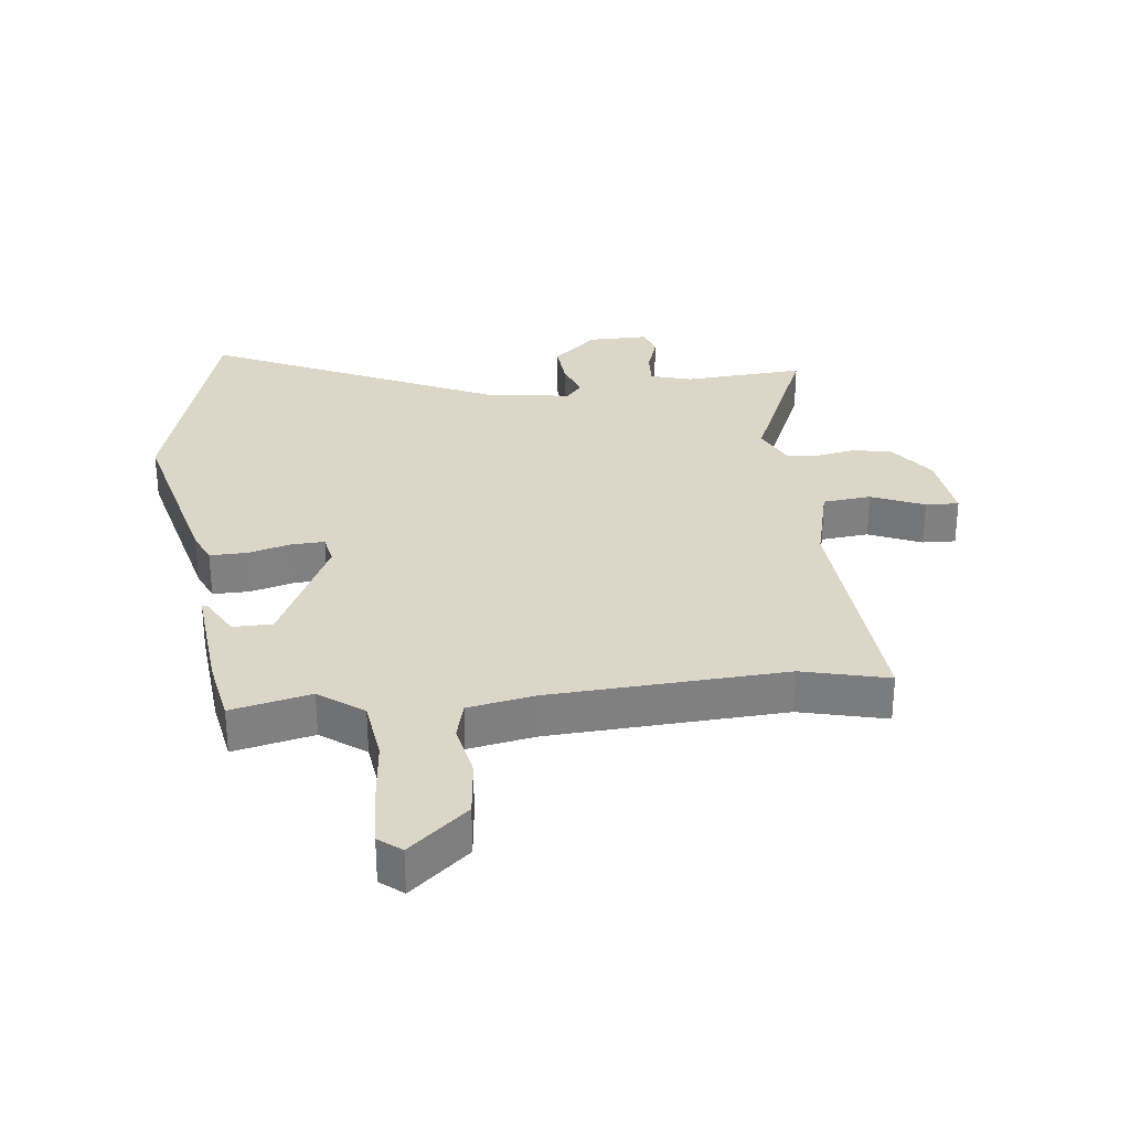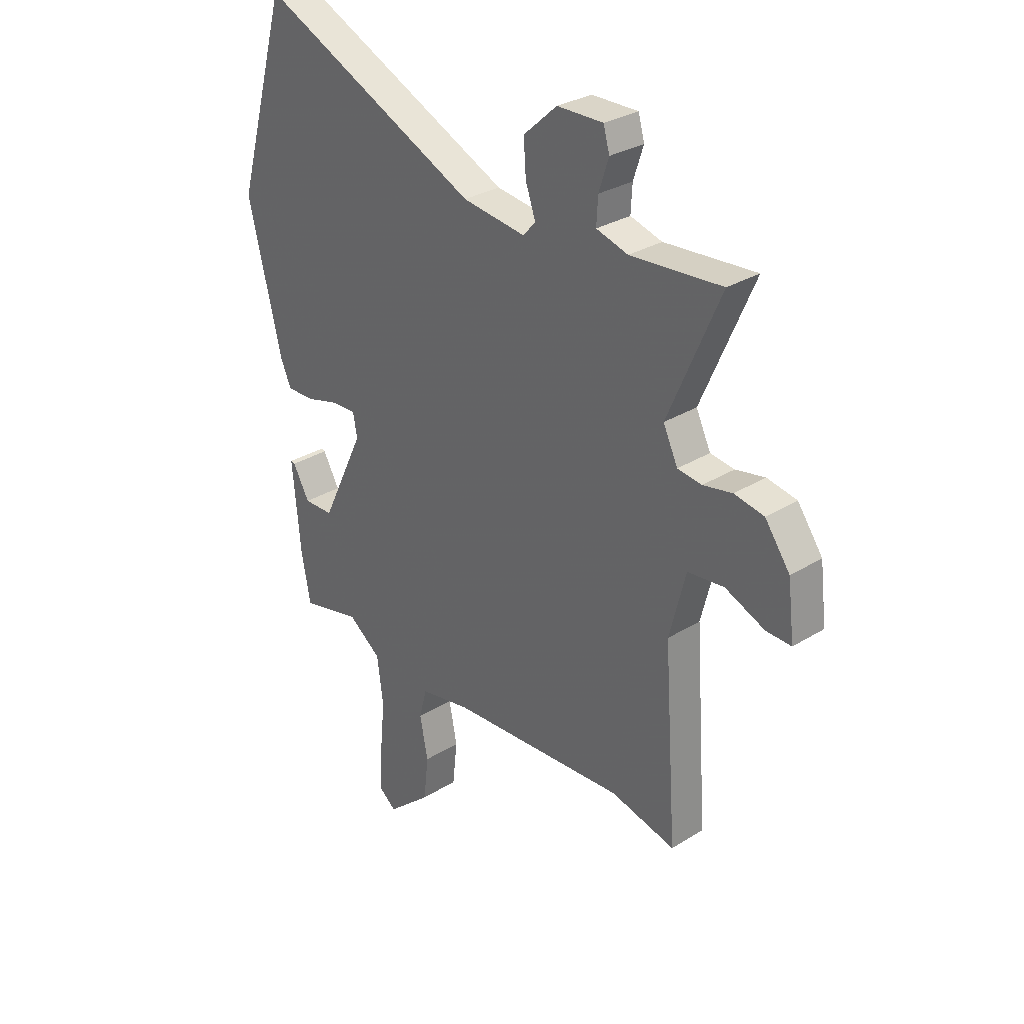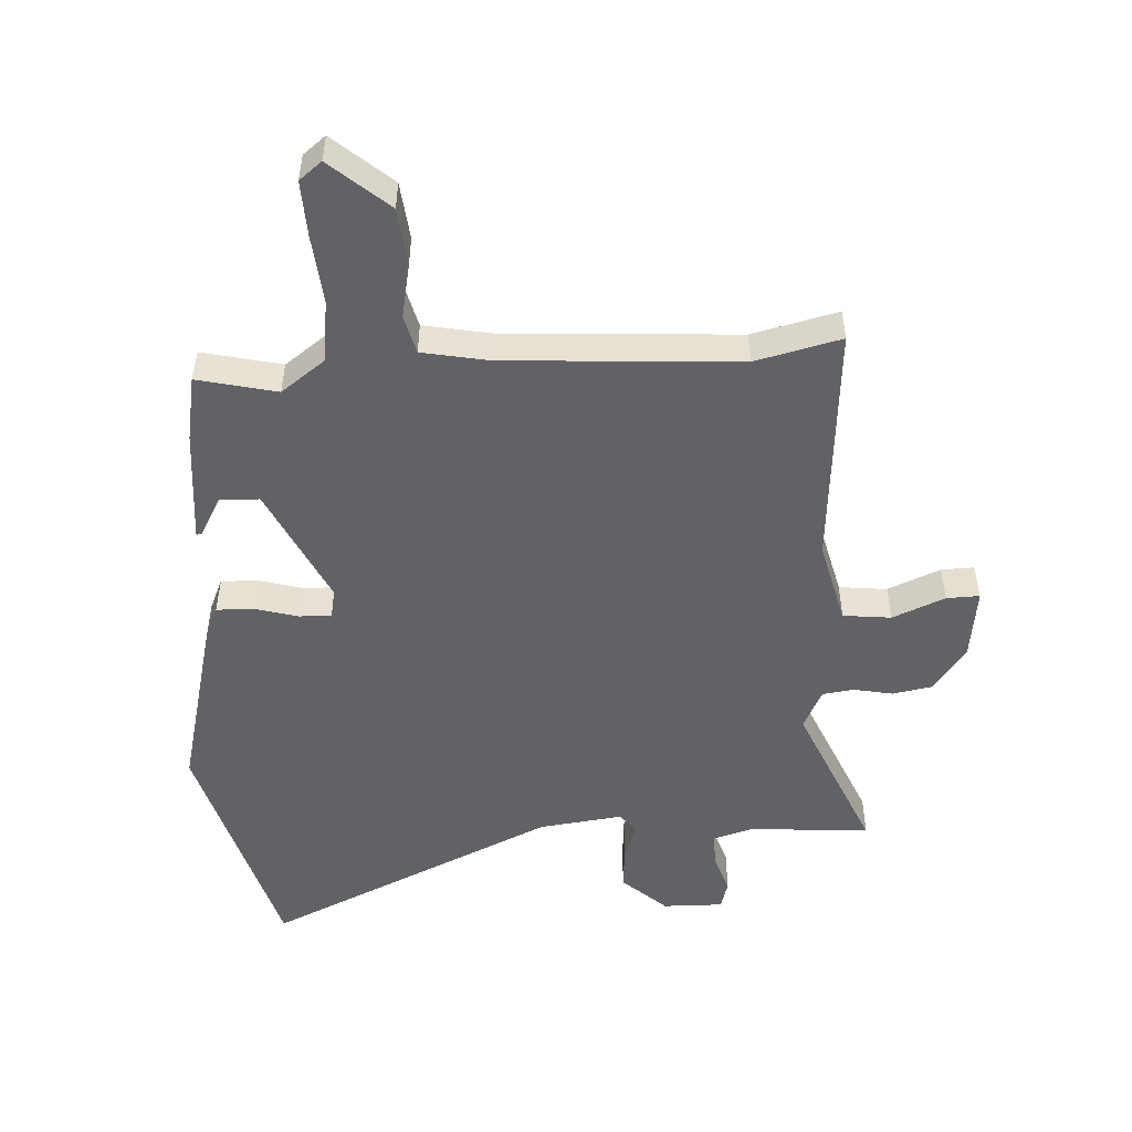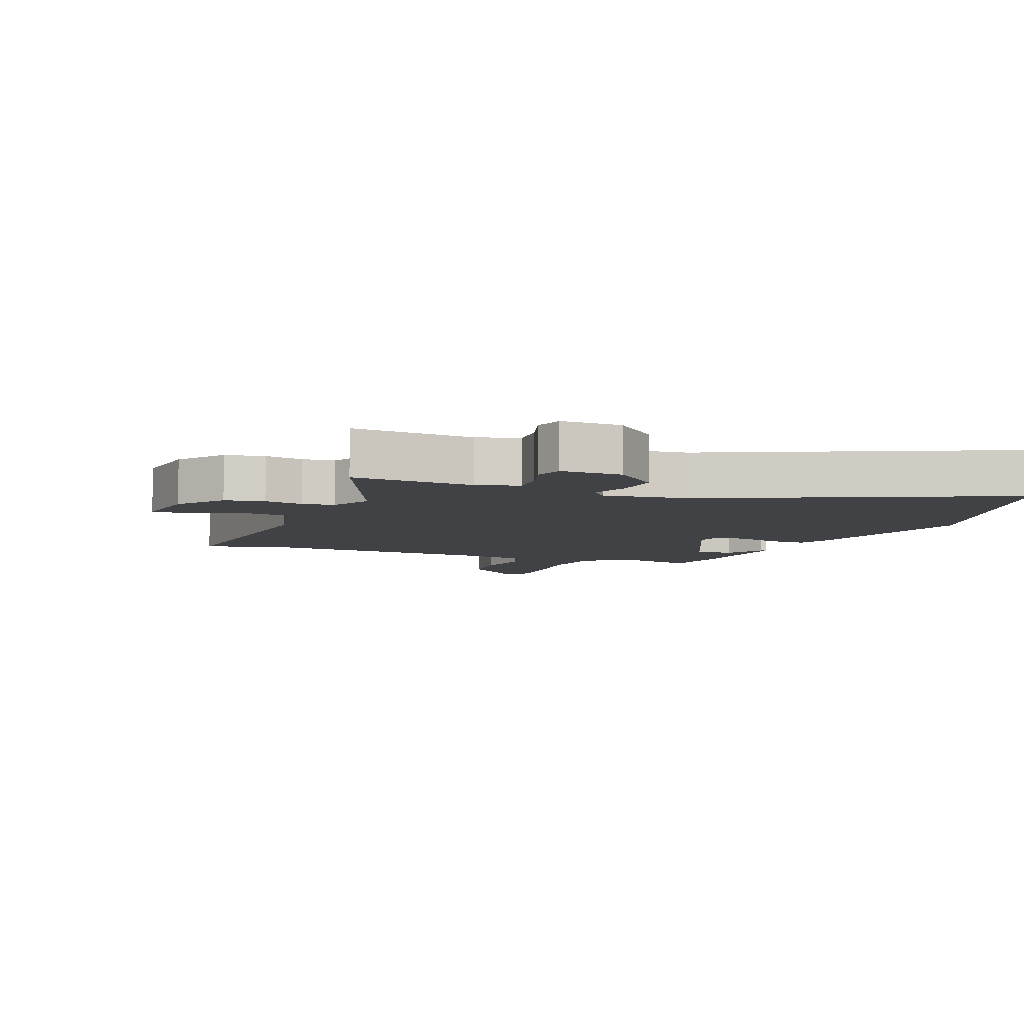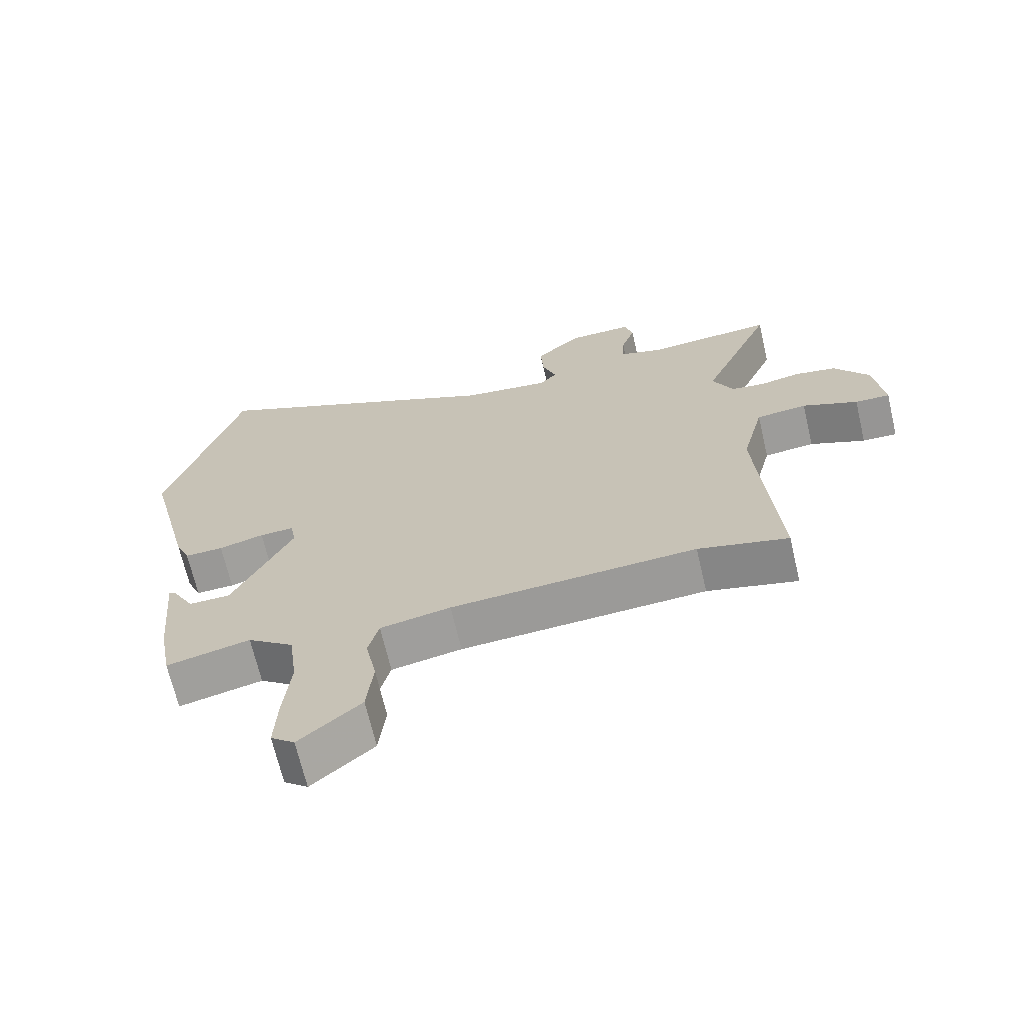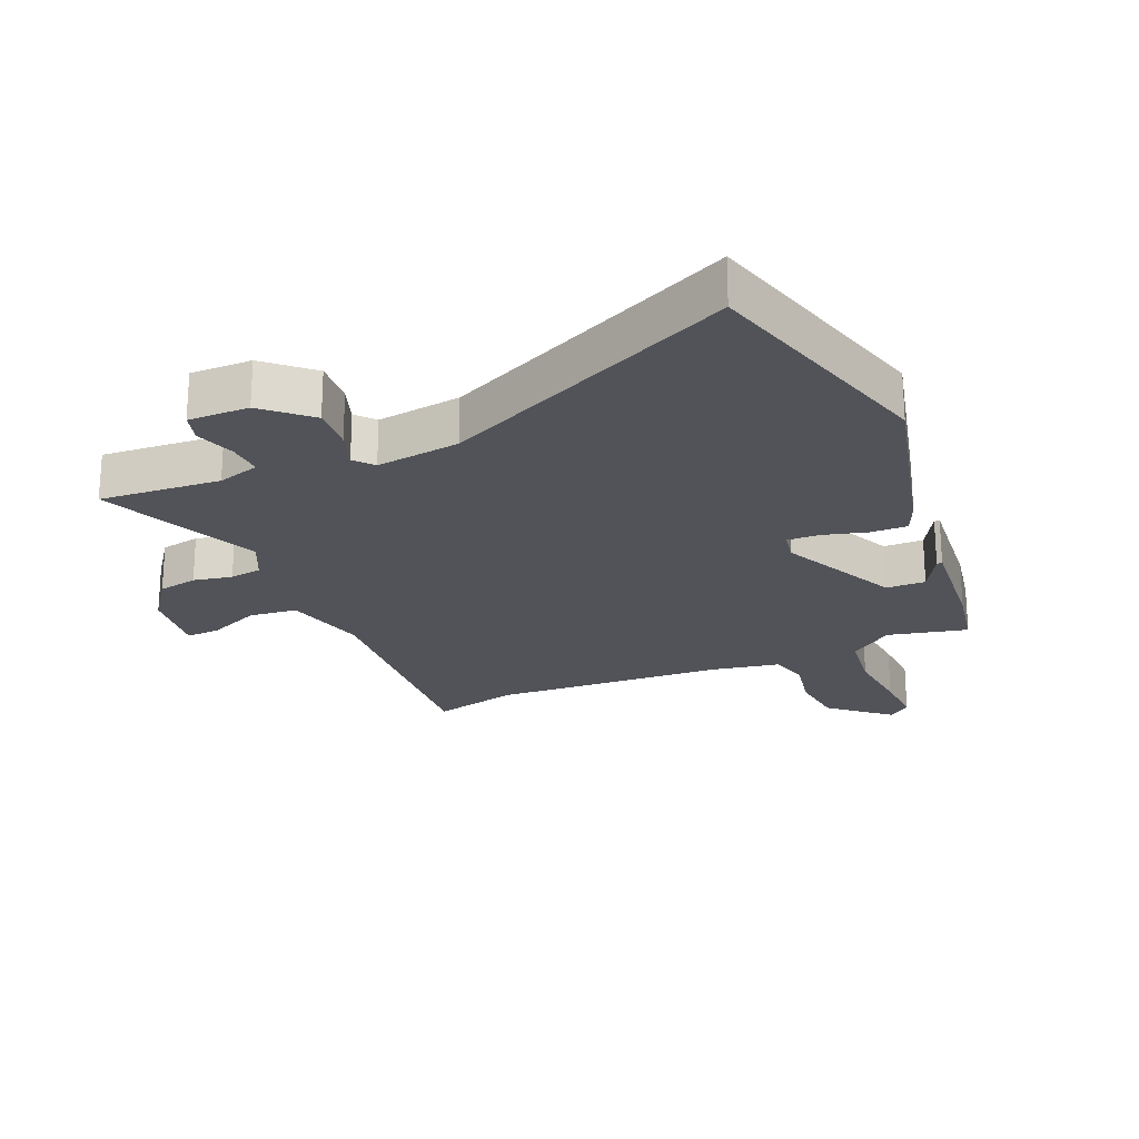
<metadata>
{"format":"obj","ext":"obj","renderer":"f3d","projection":"perspective","resolution":1024,"background":"white","views":[{"elev":30.2,"azim":173.5,"up":"+Y"},{"elev":30.0,"azim":-132.1,"up":"+Z"},{"elev":-50.5,"azim":-177.1,"up":"+Y"},{"elev":-6.7,"azim":-22.0,"up":"+Y"},{"elev":-68.3,"azim":-166.8,"up":"+Z"},{"elev":-22.7,"azim":23.2,"up":"+Y"}]}
</metadata>
<code>
v -0.378 0.07 -0.47
v -0.515 0.07 -0.504
v -0.487 0.07 -0.112
v -0.521 0.07 0.023
v -0.598 0.07 0.031
v -0.682 0.07 -0.005
v -0.735 0.07 -0.007
v -0.721 0.07 0.108
v -0.668 0.07 0.182
v -0.605 0.07 0.194
v -0.543 0.07 0.182
v -0.492 0.07 0.189
v -0.461 0.07 0.254
v -0.571 0.07 0.508
v -0.378 0.07 0.494
v -0.311 0.07 0.514
v -0.314 0.07 0.569
v -0.335 0.07 0.633
v -0.322 0.07 0.679
v -0.225 0.07 0.678
v -0.154 0.07 0.614
v -0.159 0.07 0.543
v -0.18 0.07 0.483
v -0.154 0.07 0.453
v -0.02 0.07 0.471
v 0.446 0.07 0.689
v 0.556 0.07 0.302
v 0.485 0.07 0.012
v 0.463 0.07 -0.039
v 0.404 0.07 -0.038
v 0.335 0.07 -0.019
v 0.283 0.07 -0.017
v 0.274 0.07 -0.065
v 0.365 0.07 -0.255
v 0.428 0.07 -0.256
v 0.463 0.07 -0.193
v 0.472 0.07 -0.191
v 0.455 0.07 -0.375
v 0.436 0.07 -0.48
v 0.309 0.07 -0.451
v 0.239 0.07 -0.503
v 0.226 0.07 -0.603
v 0.237 0.07 -0.715
v 0.241 0.07 -0.803
v 0.205 0.07 -0.832
v 0.112 0.07 -0.752
v 0.102 0.07 -0.66
v 0.119 0.07 -0.573
v 0.103 0.07 -0.511
v -0.004 0.07 -0.491
v -0.378 0 -0.47
v -0.515 0 -0.504
v -0.487 0 -0.112
v -0.521 0 0.023
v -0.598 0 0.031
v -0.682 0 -0.005
v -0.735 0 -0.007
v -0.721 0 0.108
v -0.668 0 0.182
v -0.605 0 0.194
v -0.543 0 0.182
v -0.492 0 0.189
v -0.461 0 0.254
v -0.571 0 0.508
v -0.378 0 0.494
v -0.311 0 0.514
v -0.314 0 0.569
v -0.335 0 0.633
v -0.322 0 0.679
v -0.225 0 0.678
v -0.154 0 0.614
v -0.159 0 0.543
v -0.18 0 0.483
v -0.154 0 0.453
v -0.02 0 0.471
v 0.446 0 0.689
v 0.556 0 0.302
v 0.485 0 0.012
v 0.463 0 -0.039
v 0.404 0 -0.038
v 0.335 0 -0.019
v 0.283 0 -0.017
v 0.274 0 -0.065
v 0.365 0 -0.255
v 0.428 0 -0.256
v 0.463 0 -0.193
v 0.472 0 -0.191
v 0.455 0 -0.375
v 0.436 0 -0.48
v 0.309 0 -0.451
v 0.239 0 -0.503
v 0.226 0 -0.603
v 0.237 0 -0.715
v 0.241 0 -0.803
v 0.205 0 -0.832
v 0.112 0 -0.752
v 0.102 0 -0.66
v 0.119 0 -0.573
v 0.103 0 -0.511
v -0.004 0 -0.491
f 45 46 47 48
f 45 48 49
f 42 43 44 45
f 42 45 49
f 41 42 49
f 40 41 49 50
f 38 39 40
f 35 36 37 38
f 34 35 38 40
f 33 34 40 50
f 28 29 30 31
f 28 31 32
f 25 26 27 28
f 24 25 28 32
f 20 21 22 23
f 18 19 20 23
f 17 18 23 24
f 16 17 24 32
f 13 14 15
f 13 15 16 32
f 8 9 10 11
f 8 11 12
f 5 6 7 8
f 4 5 8 12
f 3 4 12 13
f 1 2 3
f 13 32 33 50
f 1 3 13 50
f 98 97 96 95
f 99 98 95
f 95 94 93 92
f 99 95 92
f 99 92 91
f 100 99 91 90
f 90 89 88
f 88 87 86 85
f 90 88 85 84
f 100 90 84 83
f 81 80 79 78
f 82 81 78
f 78 77 76 75
f 82 78 75 74
f 73 72 71 70
f 73 70 69 68
f 74 73 68 67
f 82 74 67 66
f 65 64 63
f 82 66 65 63
f 61 60 59 58
f 62 61 58
f 58 57 56 55
f 62 58 55 54
f 63 62 54 53
f 53 52 51
f 100 83 82 63
f 100 63 53 51
f 1 51 52 2
f 2 52 53 3
f 3 53 54 4
f 4 54 55 5
f 5 55 56 6
f 6 56 57 7
f 7 57 58 8
f 8 58 59 9
f 9 59 60 10
f 10 60 61 11
f 11 61 62 12
f 12 62 63 13
f 13 63 64 14
f 14 64 65 15
f 15 65 66 16
f 16 66 67 17
f 17 67 68 18
f 18 68 69 19
f 19 69 70 20
f 20 70 71 21
f 21 71 72 22
f 22 72 73 23
f 23 73 74 24
f 24 74 75 25
f 25 75 76 26
f 26 76 77 27
f 27 77 78 28
f 28 78 79 29
f 29 79 80 30
f 30 80 81 31
f 31 81 82 32
f 32 82 83 33
f 33 83 84 34
f 34 84 85 35
f 35 85 86 36
f 36 86 87 37
f 37 87 88 38
f 38 88 89 39
f 39 89 90 40
f 40 90 91 41
f 41 91 92 42
f 42 92 93 43
f 43 93 94 44
f 44 94 95 45
f 45 95 96 46
f 46 96 97 47
f 47 97 98 48
f 48 98 99 49
f 49 99 100 50
f 50 100 51 1

</code>
